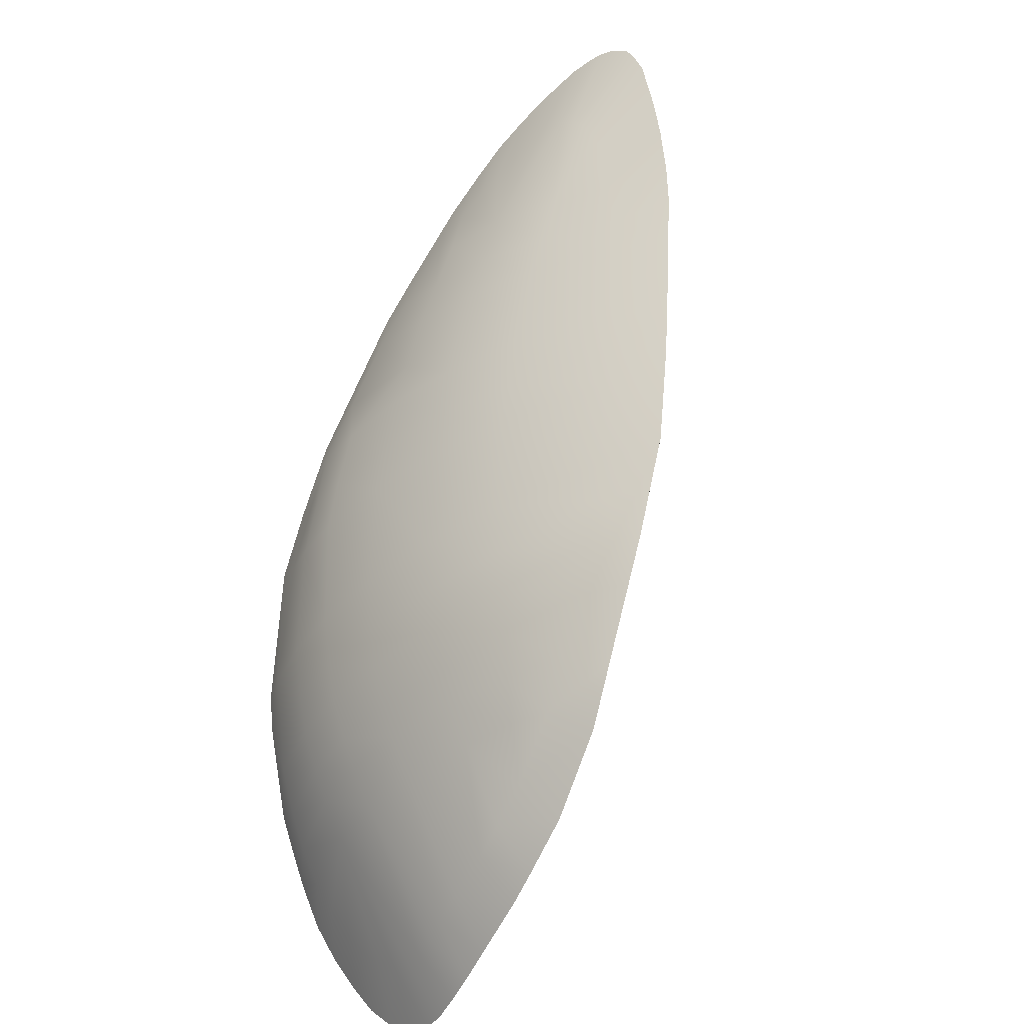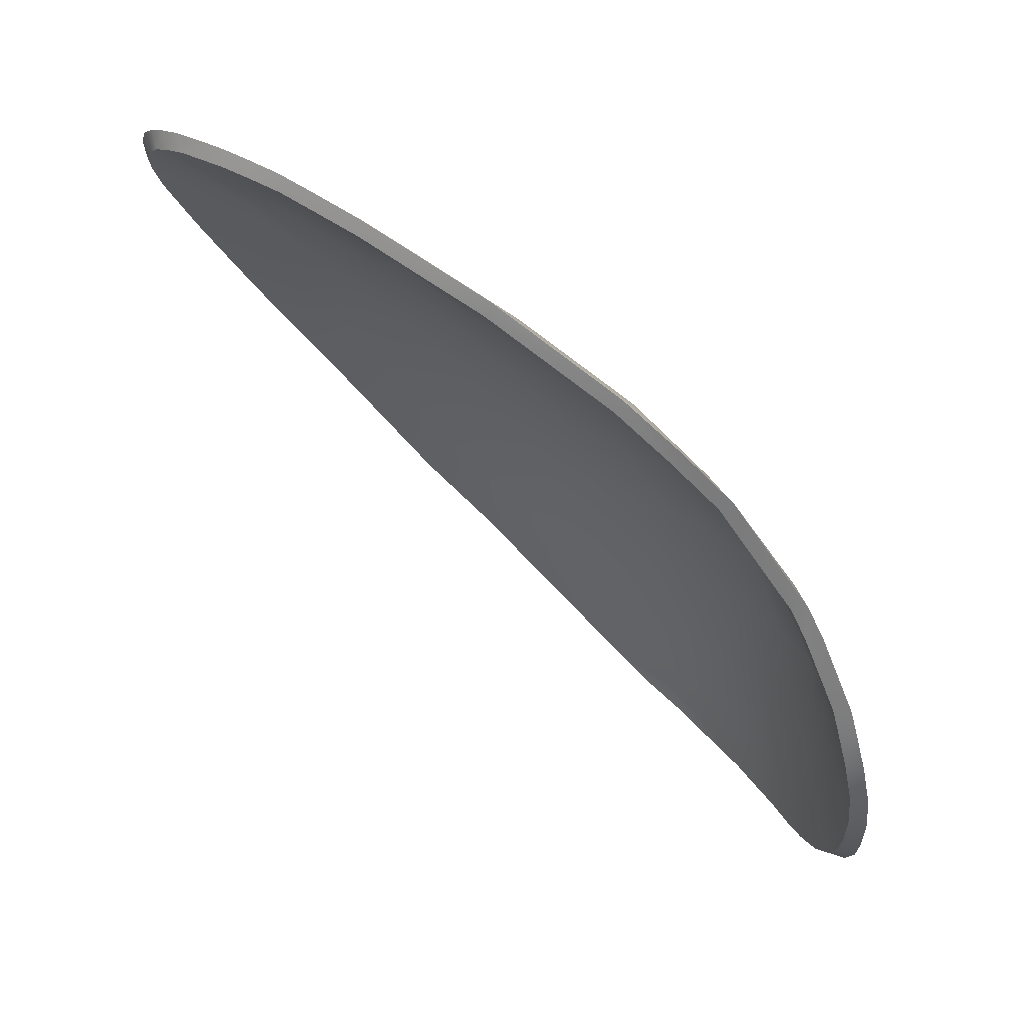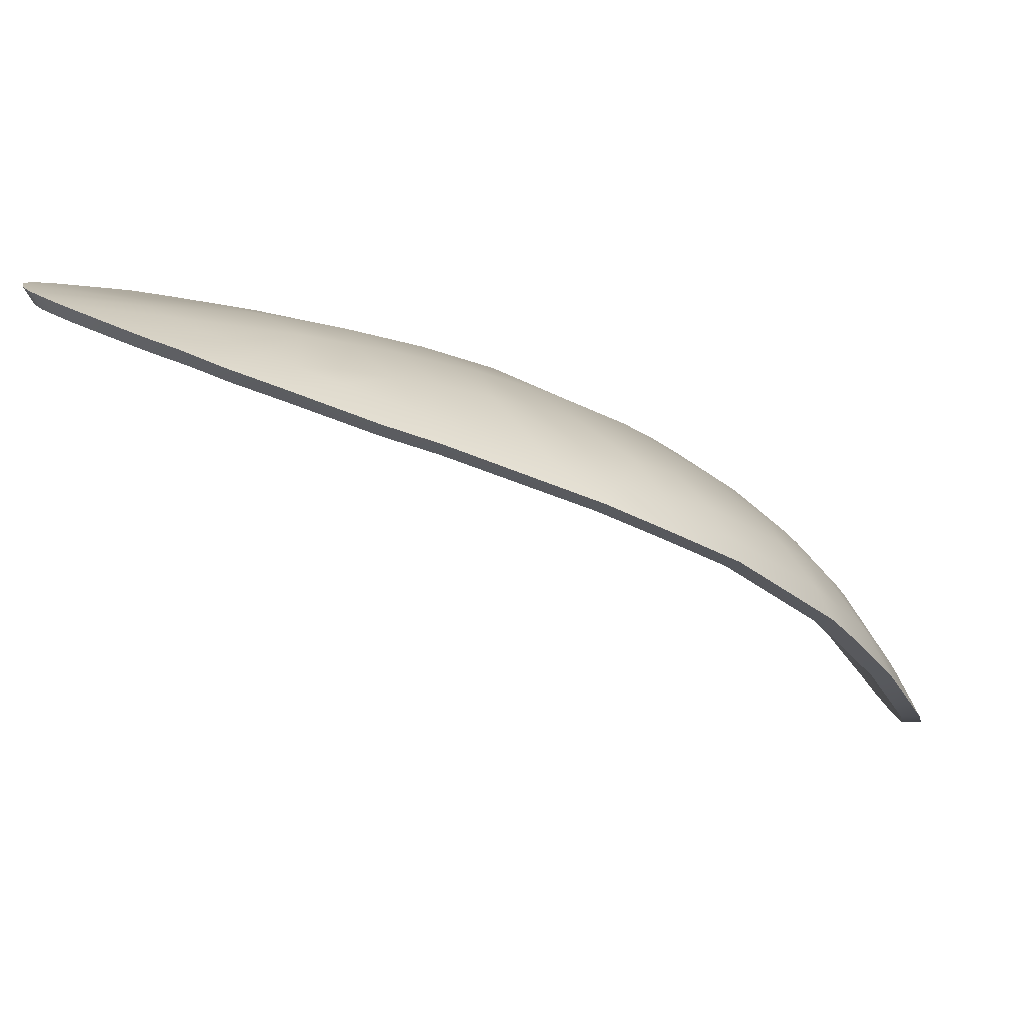
<metadata>
{"format":"obj","ext":"obj","renderer":"f3d","projection":"perspective","resolution":1024,"background":"white","views":[{"elev":57.6,"azim":-40.6,"up":"+Z"},{"elev":-45.4,"azim":172.0,"up":"+Z"},{"elev":74.3,"azim":173.1,"up":"+Y"}]}
</metadata>
<code>
v  -214.9 26.57 102.2
v  -218.9 23.36 102.5
v  -215 25.88 102.6
v  -215.3 24.71 103
v  -215.9 27.77 101.1
v  -217.3 28.04 100.2
v  -220.6 25.36 100.7
v  -218.2 28.11 99.62
v  -219.2 28.11 99.08
v  -220.4 28.05 98.44
v  -222.4 24.19 100.5
v  -220.6 22.22 102.4
v  -221.9 26.9 98.57
v  -222 27.77 97.67
v  -229.4 25.3 94.58
v  -227.6 23.36 97.98
v  -226.7 26.42 95.64
v  -225.6 24.71 98.23
v  -216.3 23.06 103.4
v  -217.2 21.73 103.7
v  -218.5 19.97 104
v  -219.4 18.78 104.1
v  -222.1 21.2 102.3
v  -232.4 19.55 97.22
v  -230.3 18.14 99.5
v  -230.8 20.83 97.48
v  -228.8 19.37 99.73
v  -225.8 21.82 100.2
v  -227.2 20.75 99.98
v  -229.1 22.28 97.77
v  -223.8 19.92 102.1
v  -225.1 18.89 102
v  -227.9 16.41 101.6
v  -226.6 17.58 101.8
v  -235.9 21.54 91.88
v  -235.5 21.15 93.2
v  -233.7 23.06 92.73
v  -233.5 22.71 93.6
v  -234.4 20.64 94.93
v  -232.8 21.98 95.18
v  -221.8 16.23 104.1
v  -220.8 17.36 104.1
v  -223.1 14.91 104
v  -224.2 13.74 103.9
v  -236.6 14.69 96.24
v  -234.5 13.46 98.61
v  -235.3 16.42 96.55
v  -233.2 15.16 98.9
v  -230.6 13.61 101
v  -231.8 11.96 100.8
v  -238.5 17.91 92.24
v  -239.6 18.25 90.2
v  -239.7 16.15 91.9
v  -240.6 16.64 89.61
v  -237.2 17.36 94.23
v  -238.4 15.57 93.97
v  -226.8 11.29 103.4
v  -228.2 10.24 103
v  -241.2 3.736 94.62
v  -239.7 3.862 96.12
v  -239.6 8.766 95.37
v  -238.7 4.1 97.17
v  -237.5 7.388 97.74
v  -240.5 11.28 93.44
v  -241.8 11.78 91.18
v  -241.1 9.6 93.26
v  -242.3 10.09 90.97
v  -238.9 10.45 95.59
v  -243.2 3.813 91.64
v  -242.6 3.708 92.64
v  -242 3.686 93.45
v  -243.2 11.95 88.03
v  -243.7 10.35 87.85
v  -243.6 4.045 90.81
v  -243.9 4.588 89.94
v  -244.2 5.43 89.16
v  -244.3 6.408 88.55
v  -244.2 7.516 88.21
v  -244 8.907 87.91
v  -236.8 9.149 97.97
v  -212.3 29.56 101.3
v  -214 29.87 100.2
v  -211.1 28.96 102.2
v  -211.6 29.26 101.8
v  -215.1 27.23 101.8
v  -210.7 27.74 103
v  -210.8 28.48 102.6
v  -210.8 27.11 103.3
v  -211.3 26.01 103.7
v  -215.3 29.93 99.52
v  -216.5 29.9 98.88
v  -218 29.72 98.1
v  -223.3 28.41 95.74
v  -225.4 27.74 94.97
v  -224.7 27.02 96.48
v  -219.9 29.35 97.21
v  -213.9 22.08 104.6
v  -215.4 20.11 104.9
v  -212.8 23.69 104.2
v  -216.5 18.76 105
v  -233.8 23.68 91.64
v  -236.2 22.13 90.67
v  -228.4 26.41 93.78
v  -231.1 25.22 92.72
v  -231.8 24.29 93.63
v  -218 17.14 105
v  -219.2 15.85 104.9
v  -220.7 14.35 104.8
v  -222 13.02 104.7
v  -224.8 10.24 104.2
v  -226.3 9.076 103.8
v  -241.7 1.433 93.95
v  -239.9 1.627 95.84
v  -234.1 3.647 100.4
v  -232.1 5.056 101.4
v  -234.9 5.515 100
v  -233.2 6.73 101
v  -240 18.39 88.78
v  -240.9 17.21 88.23
v  -244.6 9.388 86.02
v  -243.9 11.29 86.27
v  -243.2 12.98 86.74
v  -242.6 13.41 88.4
v  -245.3 4.676 86.79
v  -245.2 6.009 86.38
v  -244.9 7.666 86.05
v  -242.6 1.39 92.72
v  -243.3 1.395 91.7
v  -244 1.501 90.55
v  -244.5 1.738 89.59
v  -245.2 3.425 87.49
v  -244.9 2.416 88.45
v  -237 2.337 98.33
v  -237.2 4.491 98.31
v  -238.9 1.835 96.86
v  -230.8 23.49 95.38
v  -224 23.14 100.4
v  -228 7.804 103.3
v  -229.7 9.101 102.6
v  -229.9 6.545 102.4
v  -231.4 8.014 101.9
v  -238.3 11.76 95.76
v  -236.2 10.51 98.15
v  -240 12.59 93.58
v  -241.3 13.11 91.37
v  -235 7.806 99.71
v  -236 6.4 99.12
v  -233.9 9.177 100.2
v  -240.5 14.76 91.62
v  -241.8 15.12 88.99
v  -239.2 14.2 93.77
v  -237.6 13.32 95.99
v  -235.4 12.12 98.38
v  -232.7 10.62 100.7
v  -242.7 14.09 87.08
v  -223.9 25.75 98.39
g M720_541C_R_1_DTaSI_M720_541C_R
f 1 2 3
f 2 4 3
f 5 6 7
f 6 8 7
f 8 9 7
f 7 9 10
f 11 12 7
f 7 12 2
f 13 10 14
f 15 16 17
f 17 16 18
f 4 2 19
f 19 2 20
f 21 12 22
f 22 12 23
f 24 25 26
f 26 25 27
f 28 16 29
f 29 16 30
f 31 28 32
f 32 28 29
f 25 33 27
f 27 33 34
f 35 36 37
f 37 36 38
f 39 24 40
f 40 24 26
f 32 41 31
f 31 41 42
f 43 34 44
f 44 34 33
f 45 46 47
f 47 46 48
f 25 24 48
f 48 24 47
f 33 25 49
f 49 25 48
f 46 50 48
f 48 50 49
f 51 52 53
f 53 52 54
f 24 39 47
f 47 39 55
f 56 45 55
f 55 45 47
f 49 57 33
f 33 57 44
f 57 49 58
f 58 49 50
f 59 60 61
f 62 63 60
f 61 60 63
f 64 65 66
f 66 65 67
f 61 68 66
f 66 68 64
f 69 70 66
f 70 71 66
f 66 71 61
f 61 71 59
f 52 51 35
f 35 51 36
f 65 72 67
f 67 72 73
f 66 67 69
f 69 67 74
f 75 74 67
f 75 67 76
f 76 67 77
f 77 67 78
f 78 67 79
f 79 67 73
f 68 61 80
f 80 61 63
f 81 82 5
f 5 82 6
f 83 84 85
f 86 87 1
f 86 1 88
f 88 1 3
f 88 3 89
f 89 3 4
f 90 91 8
f 8 91 9
f 91 92 9
f 9 92 10
f 82 90 6
f 6 90 8
f 93 94 95
f 95 94 17
f 96 93 14
f 14 93 95
f 97 20 98
f 98 20 21
f 89 4 99
f 99 4 19
f 99 19 97
f 97 19 20
f 98 21 100
f 100 21 22
f 37 101 35
f 35 101 102
f 103 104 15
f 15 104 105
f 106 42 107
f 107 42 41
f 108 43 109
f 109 43 44
f 109 44 110
f 110 44 57
f 110 57 111
f 111 57 58
f 112 113 59
f 59 113 60
f 114 115 116
f 116 115 117
f 118 52 102
f 102 52 35
f 52 118 54
f 54 118 119
f 120 73 121
f 121 73 72
f 121 72 122
f 122 72 123
f 124 77 125
f 125 77 78
f 125 78 126
f 126 78 79
f 126 79 120
f 120 79 73
f 127 112 71
f 71 112 59
f 128 127 70
f 70 127 71
f 129 128 69
f 69 128 70
f 130 129 74
f 74 129 69
f 131 76 124
f 124 76 77
f 132 130 75
f 75 130 74
f 132 75 131
f 131 75 76
f 133 114 134
f 134 114 116
f 135 133 62
f 62 133 134
f 113 135 60
f 60 135 62
f 13 7 10
f 107 41 108
f 108 41 43
f 34 43 32
f 32 43 41
f 27 34 29
f 29 34 32
f 26 27 30
f 30 27 29
f 40 26 136
f 136 26 30
f 38 105 37
f 104 101 105
f 105 101 37
f 100 22 106
f 106 22 42
f 31 42 23
f 23 42 22
f 28 31 137
f 137 31 23
f 16 28 18
f 18 28 137
f 94 103 17
f 17 103 15
f 105 136 15
f 15 136 16
f 136 30 16
f 138 139 140
f 140 139 141
f 140 141 115
f 115 141 117
f 142 68 143
f 143 68 80
f 64 68 144
f 144 68 142
f 144 145 64
f 64 145 65
f 145 123 65
f 65 123 72
f 117 146 116
f 116 146 147
f 146 117 148
f 148 117 141
f 80 146 143
f 143 146 148
f 146 80 147
f 147 80 63
f 53 54 149
f 149 54 150
f 56 53 151
f 151 53 149
f 45 56 152
f 152 56 151
f 46 45 153
f 153 45 152
f 50 46 154
f 154 46 153
f 58 50 139
f 139 50 154
f 111 58 138
f 138 58 139
f 155 150 119
f 119 150 54
f 13 14 156
f 156 14 95
f 92 96 10
f 10 96 14
f 7 13 11
f 11 13 156
f 156 95 18
f 18 95 17
f 11 156 137
f 137 156 18
f 12 11 23
f 23 11 137
f 2 12 20
f 20 12 21
f 116 147 134
f 62 134 63
f 134 147 63
f 5 85 81
f 81 85 84
f 87 83 1
f 1 83 85
f 5 7 85
f 1 85 2
f 2 85 7
f 53 56 51
f 51 56 55
f 39 36 55
f 55 36 51
f 36 39 38
f 38 39 40
f 136 105 40
f 40 105 38
f 150 155 123
f 123 155 122
f 149 150 145
f 145 150 123
f 151 149 144
f 144 149 145
f 152 151 142
f 142 151 144
f 153 152 143
f 143 152 142
f 154 153 148
f 148 153 143
f 139 154 141
f 141 154 148
v  -220.6 24.88 100.2
v  -219 22.98 101.9
v  -216.8 26.98 100.4
v  -215.8 26.55 101.1
v  -215.4 25.98 101.7
v  -215.7 24.77 102.1
v  -225.5 24.23 97.86
v  -223.9 22.74 99.9
v  -221.9 26.37 98.28
v  -218.2 27.09 99.61
v  -220.8 27.04 98.31
v  -222.1 20.89 101.7
v  -222.3 26.76 97.64
v  -230.5 23.04 95.11
v  -228.9 21.88 97.41
v  -226.8 25.47 95.68
v  -217 22.7 102.6
v  -217.8 21.51 102.9
v  -220 18.72 103.3
v  -219 19.67 103.3
v  -232 19.25 96.87
v  -230 17.91 99.06
v  -227 20.43 99.53
v  -225 18.66 101.4
v  -227.7 16.25 101.1
v  -235.6 20.94 92.22
v  -233.9 20.3 94.56
v  -233.8 21.9 92.98
v  -231.4 23.45 93.94
v  -227.6 25.23 95.28
v  -222.3 16.28 103.2
v  -224.6 13.91 103
v  -237.2 12.76 95.59
v  -235.2 11.6 97.89
v  -234.9 16.24 96.22
v  -232.8 15.04 98.48
v  -230.3 13.55 100.6
v  -232.5 10.22 100.2
v  -240.1 14.06 91.49
v  -238.8 13.55 93.47
v  -238.1 17.74 91.84
v  -236.6 17.14 93.99
v  -227 11.58 102.6
v  -229.9 9.48 101.7
v  -240.3 4.529 94.48
v  -239.2 4.621 95.74
v  -239 8.857 95.08
v  -238 4.922 96.89
v  -237 7.529 97.35
v  -240.4 9.663 93.07
v  -241.4 10.11 91.2
v  -241.7 4.473 92.61
v  -241.2 4.453 93.29
v  -238.8 17.92 90.71
v  -241.1 14.41 89.3
v  -240.6 15.37 89.62
v  -241.6 13.36 88.96
v  -242.3 10.41 89.32
v  -242.2 11.99 88.58
v  -242.7 10.52 88.4
v  -242.7 4.763 90.87
v  -243 5.22 90.16
v  -243.2 6.381 89.14
v  -242.3 4.557 91.66
v  -243.2 6.84 88.94
v  -243.1 7.88 88.66
v  -243 9.177 88.41
v  -234.7 6.129 99.33
v  -236.7 5.264 97.82
v  -212.5 28.96 100.8
v  -214.2 29.24 99.78
v  -215.5 27.6 100.6
v  -216.9 27.88 99.64
v  -211.4 28.39 101.6
v  -211.9 28.68 101.3
v  -214.7 27.02 101.4
v  -215 27.3 101
v  -211.1 27.94 102
v  -214.5 26.63 101.7
v  -211 27.24 102.5
v  -214.3 26.03 102
v  -211.1 26.64 102.7
v  -214.4 25.51 102.2
v  -211.6 25.58 103.1
v  -214.7 24.61 102.5
v  -215.4 29.29 99.12
v  -216.6 29.25 98.51
v  -217.9 27.97 99.05
v  -218.9 27.98 98.51
v  -223.2 27.76 95.51
v  -225.2 27.1 94.79
v  -224.6 26.78 95.8
v  -226.3 26.23 95.12
v  -218.1 29.06 97.78
v  -220 28.69 96.92
v  -220.1 27.85 97.86
v  -221.7 27.57 97.08
v  -214.1 21.76 103.9
v  -216.8 21.26 103.3
v  -215.6 19.86 104.2
v  -218.1 19.58 103.6
v  -213 23.32 103.6
v  -215.9 22.63 103
v  -216.7 18.56 104.3
v  -219 18.43 103.7
v  -230.8 24.64 92.63
v  -233.4 23.14 91.61
v  -231.4 24 93.14
v  -233.8 22.65 92.17
v  -219.3 15.74 104.3
v  -221.3 15.92 103.7
v  -222 13.01 104.1
v  -223.7 13.48 103.5
v  -224.7 10.33 103.6
v  -226.1 11.08 103.1
v  -227.9 7.991 102.7
v  -228.9 8.968 102.2
v  -241 1.806 93.71
v  -239.3 2.007 95.53
v  -240.6 3.489 94.24
v  -239.1 3.66 95.85
v  -233.7 3.971 99.9
v  -234.2 5.369 99.75
v  -239.4 18.07 88.87
v  -239.2 18.01 89.68
v  -235.7 21.66 90.69
v  -235.8 21.3 91.34
v  -240.2 16.96 88.33
v  -239.9 17 89.2
v  -242 13.96 87.19
v  -241.6 14.27 88.19
v  -243.8 9.44 86.13
v  -243.1 10.24 87.39
v  -243.1 11.27 86.38
v  -242.6 11.85 87.55
v  -242.4 12.91 86.84
v  -242 13.33 87.91
v  -244.4 4.88 86.85
v  -243.7 6.284 88.18
v  -244.3 6.17 86.46
v  -243.6 7.399 87.79
v  -244.1 7.782 86.14
v  -243.4 8.804 87.47
v  -241.9 1.753 92.53
v  -241.4 3.452 93.19
v  -242.6 1.743 91.56
v  -242 3.463 92.33
v  -243.2 1.831 90.47
v  -242.5 3.567 91.38
v  -243.6 2.05 89.55
v  -243 3.802 90.58
v  -244.4 3.675 87.52
v  -243.6 5.248 88.79
v  -244.1 2.699 88.44
v  -243.3 4.396 89.62
v  -236.5 2.706 97.9
v  -236.6 4.255 97.97
v  -238.3 2.214 96.49
v  -238.2 3.832 96.71
v  -212.3 29.56 101.3
v  -214 29.87 100.2
v  -211.1 28.96 102.2
v  -211.6 29.26 101.8
v  -210.8 28.48 102.6
v  -210.7 27.74 103
v  -210.8 27.11 103.3
v  -211.3 26.01 103.7
v  -215.3 29.93 99.52
v  -216.5 29.9 98.88
v  -223.3 28.41 95.74
v  -225.4 27.74 94.97
v  -218 29.72 98.1
v  -219.9 29.35 97.21
v  -213.9 22.08 104.6
v  -215.4 20.11 104.9
v  -212.8 23.69 104.2
v  -216.5 18.76 105
v  -233.8 23.68 91.64
v  -231.1 25.22 92.72
v  -219.2 15.85 104.9
v  -222 13.02 104.7
v  -224.8 10.24 104.2
v  -228 7.804 103.3
v  -241.7 1.433 93.95
v  -239.9 1.627 95.84
v  -234.1 3.647 100.4
v  -240 18.39 88.78
v  -236.2 22.13 90.67
v  -240.9 17.21 88.23
v  -242.7 14.09 87.08
v  -244.6 9.388 86.02
v  -243.9 11.29 86.27
v  -243.2 12.98 86.74
v  -245.3 4.676 86.79
v  -245.2 6.009 86.38
v  -244.9 7.666 86.05
v  -242.6 1.39 92.72
v  -243.3 1.395 91.7
v  -244 1.501 90.55
v  -244.5 1.738 89.59
v  -245.2 3.425 87.49
v  -244.9 2.416 88.45
v  -237 2.337 98.33
v  -238.9 1.835 96.86
g M720_541C_R_M720_541C_R_2_N
f 157 158 159
f 159 158 160
f 160 158 161
f 161 158 162
f 163 164 165
f 164 157 165
f 159 166 157
f 166 167 157
f 157 167 165
f 164 168 157
f 168 158 157
f 165 167 169
f 170 171 172
f 171 163 172
f 165 169 163
f 172 163 169
f 162 158 173
f 158 174 173
f 168 175 158
f 175 176 158
f 174 158 176
f 177 178 171
f 178 179 171
f 164 163 179
f 163 171 179
f 168 164 180
f 164 179 180
f 178 181 179
f 181 180 179
f 182 183 184
f 183 170 184
f 184 170 185
f 172 186 170
f 186 185 170
f 183 177 170
f 177 171 170
f 180 187 168
f 187 175 168
f 187 180 188
f 180 181 188
f 189 190 191
f 190 192 191
f 178 177 192
f 177 191 192
f 181 178 193
f 178 192 193
f 190 194 192
f 194 193 192
f 195 196 197
f 196 198 197
f 177 183 191
f 183 198 191
f 196 189 198
f 189 191 198
f 193 199 181
f 199 188 181
f 199 193 200
f 193 194 200
f 201 202 203
f 202 204 203
f 204 205 203
f 196 195 206
f 195 207 206
f 189 196 203
f 196 206 203
f 208 209 206
f 206 209 203
f 203 209 201
f 210 197 182
f 183 182 198
f 197 198 182
f 211 195 212
f 197 210 195
f 195 210 212
f 211 213 214
f 213 215 214
f 216 214 215
f 195 211 207
f 211 214 207
f 217 207 218
f 218 207 219
f 214 219 207
f 207 217 206
f 217 220 206
f 206 220 208
f 219 214 221
f 221 214 222
f 222 214 223
f 214 216 223
f 189 203 190
f 203 205 190
f 200 194 224
f 194 190 224
f 224 190 205
f 224 205 225
f 205 204 225
f 226 227 228
f 227 229 228
f 230 231 232
f 231 233 232
f 234 230 235
f 230 232 235
f 234 235 236
f 235 237 236
f 236 237 238
f 237 239 238
f 231 226 233
f 226 228 233
f 238 239 240
f 239 241 240
f 242 243 244
f 243 245 244
f 227 242 229
f 242 244 229
f 246 247 248
f 247 249 248
f 250 251 252
f 251 253 252
f 243 250 245
f 250 252 245
f 251 246 253
f 246 248 253
f 254 255 256
f 255 257 256
f 240 241 258
f 241 259 258
f 258 259 254
f 259 255 254
f 256 257 260
f 257 261 260
f 262 263 264
f 263 265 264
f 247 262 249
f 262 264 249
f 260 261 266
f 261 267 266
f 266 267 268
f 267 269 268
f 268 269 270
f 269 271 270
f 270 271 272
f 271 273 272
f 274 275 276
f 275 277 276
f 272 273 278
f 273 279 278
f 280 281 282
f 281 283 282
f 284 285 280
f 285 281 280
f 286 287 284
f 287 285 284
f 263 282 265
f 282 283 265
f 288 289 290
f 289 291 290
f 290 291 292
f 291 293 292
f 292 293 286
f 293 287 286
f 294 295 296
f 295 297 296
f 296 297 298
f 297 299 298
f 298 299 288
f 299 289 288
f 300 274 301
f 274 276 301
f 302 300 303
f 300 301 303
f 304 302 305
f 302 303 305
f 306 304 307
f 304 305 307
f 308 309 294
f 309 295 294
f 310 306 311
f 306 307 311
f 310 311 308
f 311 309 308
f 312 278 313
f 278 279 313
f 314 312 315
f 312 313 315
f 275 314 277
f 314 315 277
f 229 244 166
f 166 159 229
f 159 228 229
f 159 160 228
f 160 233 228
f 160 232 233
f 160 161 232
f 161 235 232
f 161 237 235
f 237 161 239
f 161 162 239
f 162 241 239
f 241 162 259
f 162 173 259
f 245 252 167
f 167 166 245
f 166 244 245
f 249 264 186
f 264 185 186
f 186 172 249
f 172 248 249
f 172 169 248
f 169 253 248
f 169 167 253
f 167 252 253
f 174 255 173
f 255 259 173
f 255 174 257
f 174 176 257
f 257 176 261
f 176 175 261
f 261 175 267
f 175 187 267
f 184 265 182
f 265 283 182
f 184 185 265
f 185 264 265
f 267 187 269
f 187 188 269
f 269 188 271
f 188 199 271
f 271 199 273
f 199 200 273
f 273 200 279
f 200 224 279
f 277 315 202
f 315 204 202
f 202 201 277
f 201 276 277
f 201 209 276
f 209 301 276
f 279 224 313
f 224 225 313
f 281 285 210
f 285 212 210
f 281 210 283
f 210 182 283
f 285 287 212
f 287 211 212
f 211 287 213
f 287 293 213
f 216 289 223
f 289 299 223
f 289 216 291
f 216 215 291
f 291 215 293
f 215 213 293
f 221 295 219
f 295 309 219
f 295 221 297
f 221 222 297
f 297 222 299
f 222 223 299
f 209 208 301
f 208 303 301
f 208 220 303
f 220 305 303
f 220 217 305
f 217 307 305
f 307 217 311
f 217 218 311
f 219 309 218
f 309 311 218
f 225 204 313
f 204 315 313
f 316 317 226
f 317 227 226
f 318 319 230
f 319 231 230
f 320 318 234
f 318 230 234
f 320 234 321
f 234 236 321
f 321 236 322
f 236 238 322
f 319 316 231
f 316 226 231
f 322 238 323
f 238 240 323
f 324 325 242
f 325 243 242
f 317 324 227
f 324 242 227
f 326 327 246
f 327 247 246
f 328 329 250
f 329 251 250
f 325 328 243
f 328 250 243
f 329 326 251
f 326 246 251
f 330 254 331
f 254 256 331
f 323 240 332
f 240 258 332
f 332 258 330
f 258 254 330
f 331 256 333
f 256 260 333
f 334 263 335
f 263 262 335
f 327 335 247
f 335 262 247
f 333 260 336
f 260 266 336
f 336 266 337
f 266 268 337
f 337 268 338
f 268 270 338
f 339 338 272
f 338 270 272
f 340 341 274
f 341 275 274
f 342 339 278
f 339 272 278
f 343 280 344
f 280 282 344
f 345 284 343
f 284 280 343
f 346 286 345
f 286 284 345
f 344 282 334
f 282 263 334
f 347 288 348
f 288 290 348
f 348 290 349
f 290 292 349
f 349 292 346
f 292 286 346
f 350 294 351
f 294 296 351
f 351 296 352
f 296 298 352
f 352 298 347
f 298 288 347
f 353 340 300
f 340 274 300
f 354 353 302
f 353 300 302
f 355 354 304
f 354 302 304
f 356 355 306
f 355 304 306
f 357 308 350
f 308 294 350
f 358 356 310
f 356 306 310
f 358 310 357
f 310 308 357
f 359 342 312
f 342 278 312
f 360 359 314
f 359 312 314
f 341 360 275
f 360 314 275

</code>
